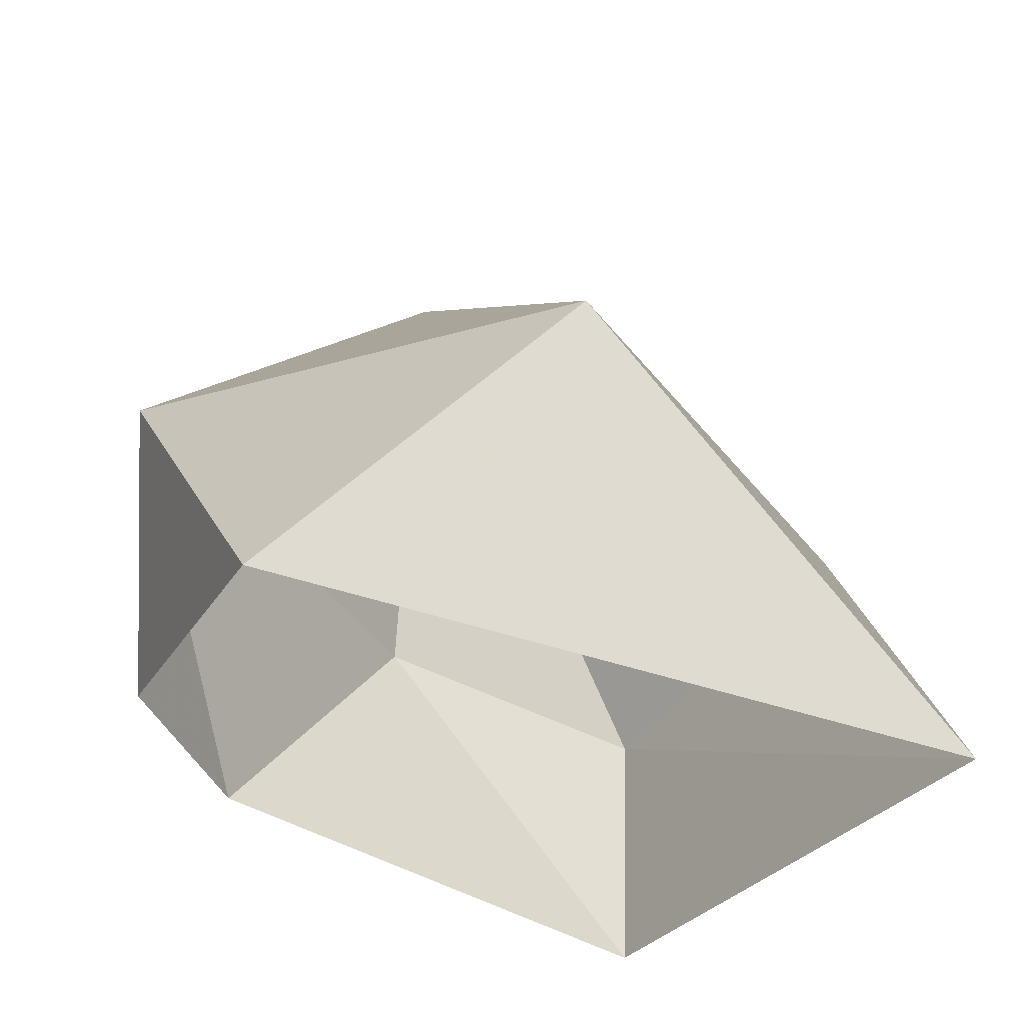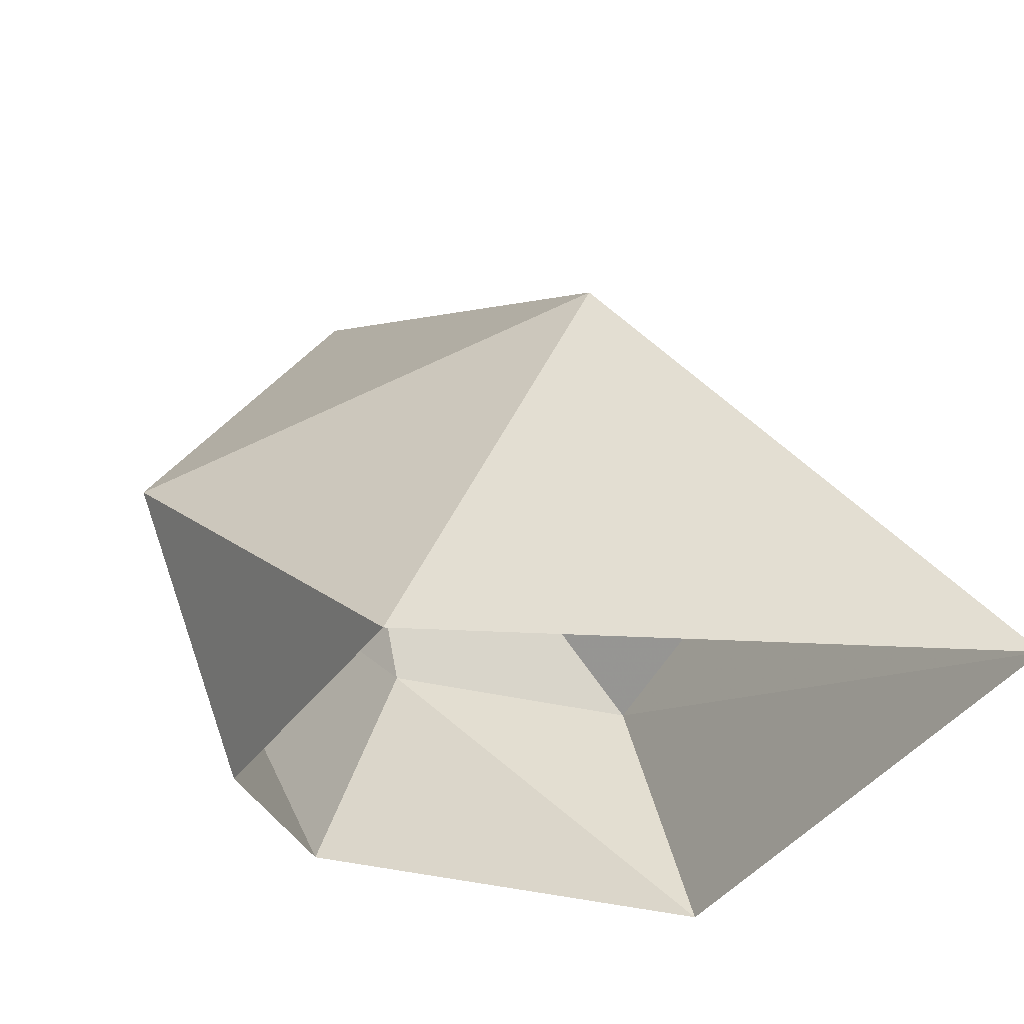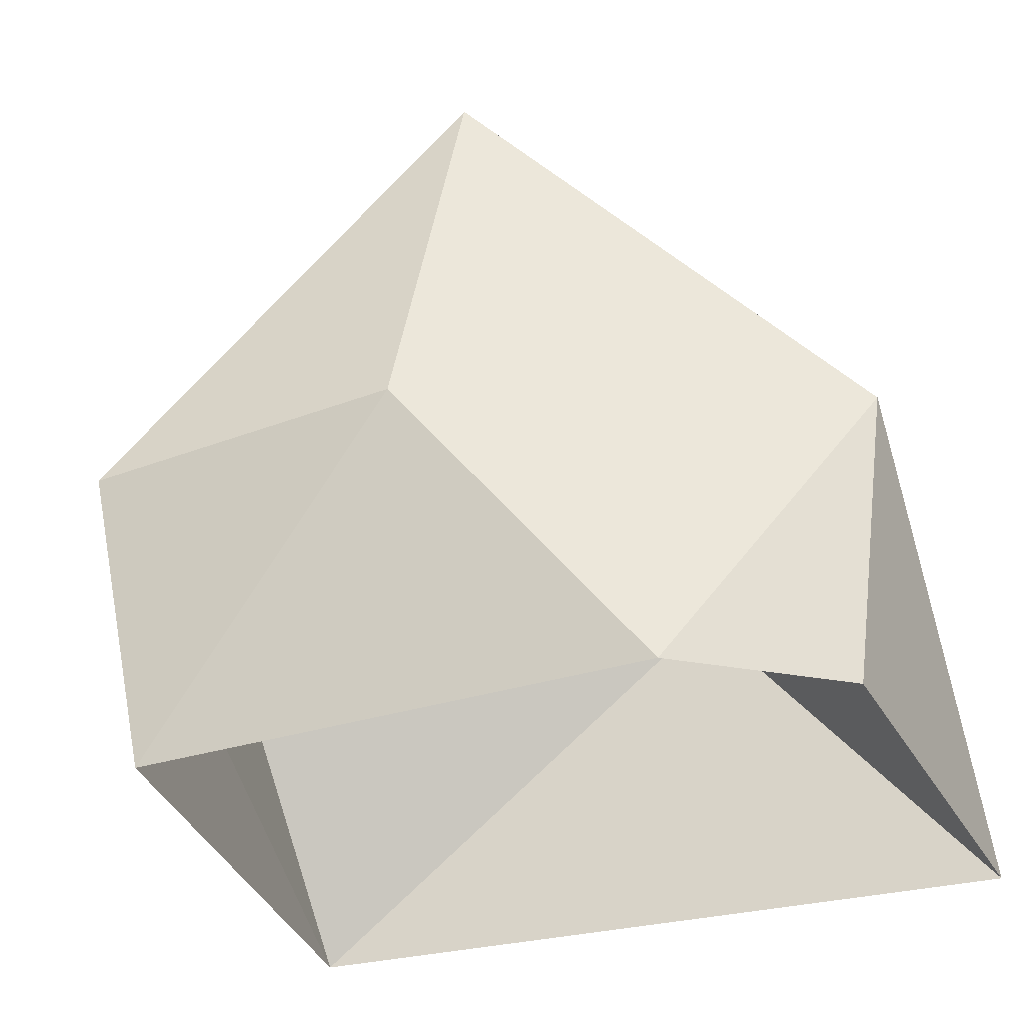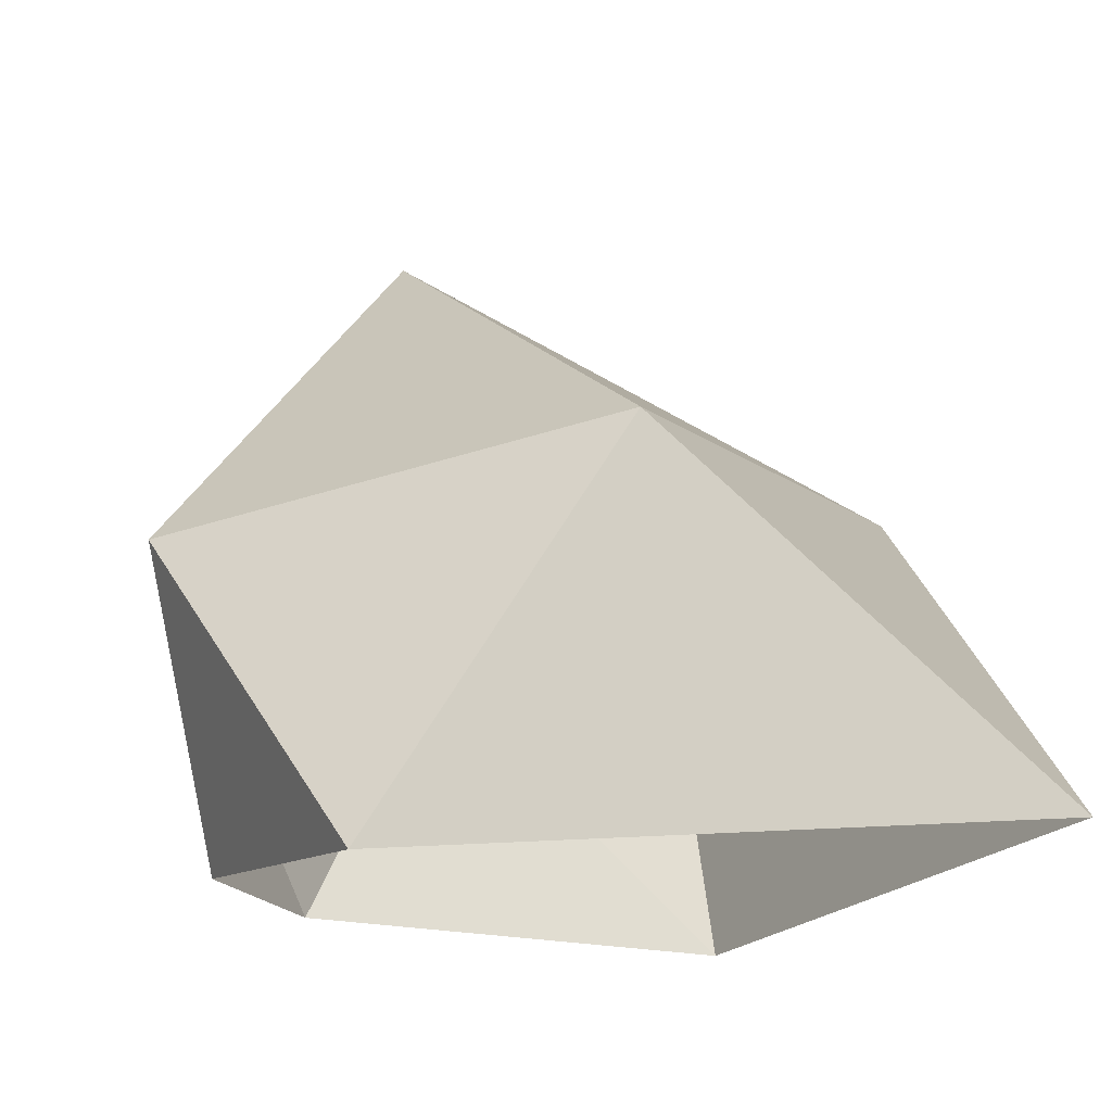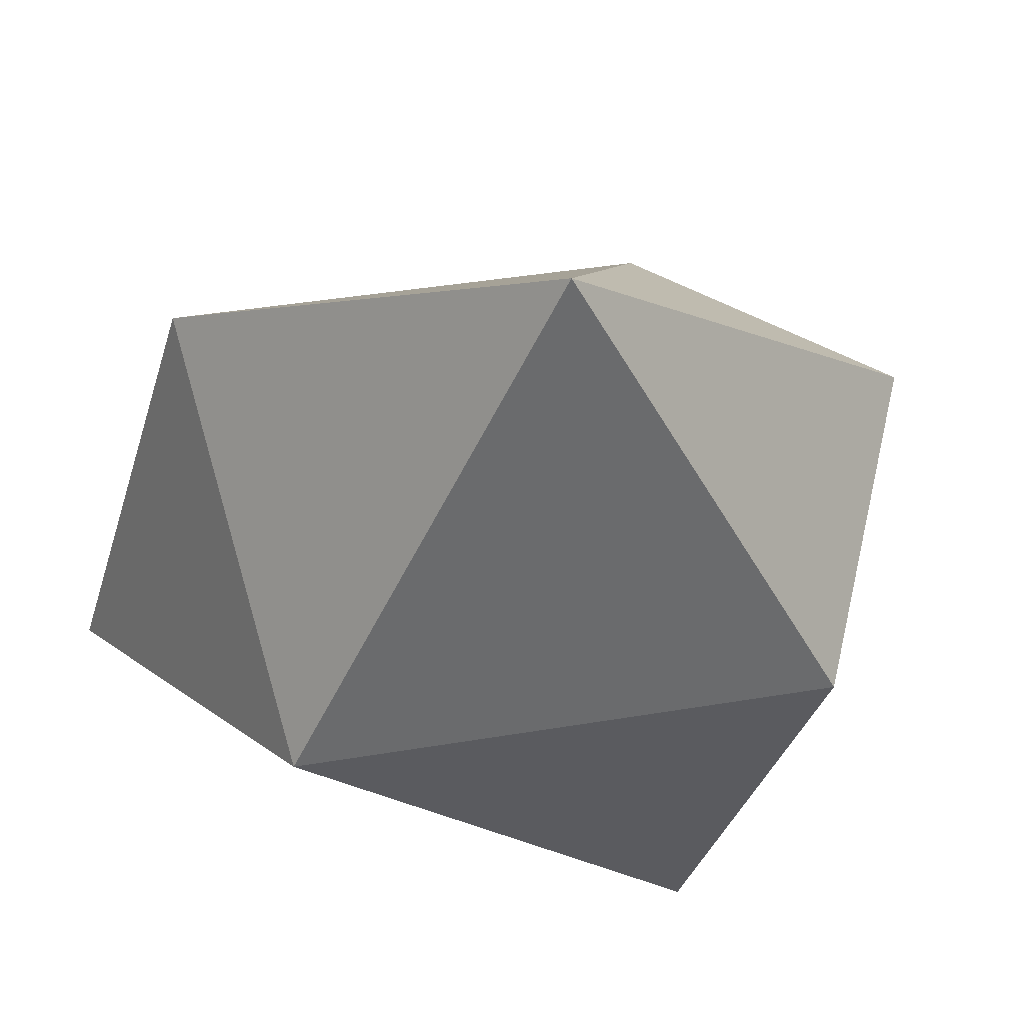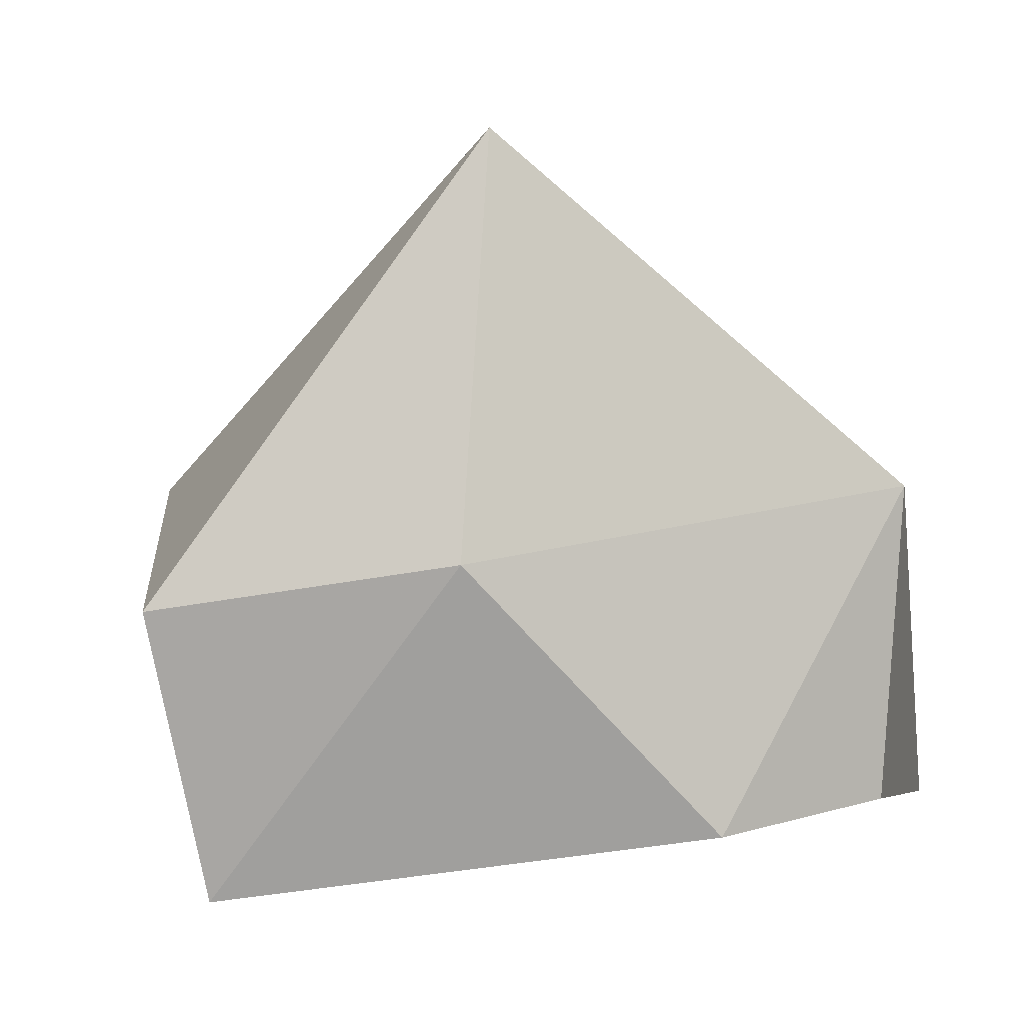
<metadata>
{"format":"obj","ext":"obj","renderer":"f3d","projection":"perspective","resolution":1024,"background":"white","views":[{"elev":50.2,"azim":-7.2,"up":"+Z"},{"elev":51.7,"azim":-22.9,"up":"+Z"},{"elev":-20.7,"azim":-129.9,"up":"+Y"},{"elev":66.0,"azim":-15.8,"up":"+Z"},{"elev":75.2,"azim":51.7,"up":"+Y"},{"elev":14.2,"azim":-144.2,"up":"+Y"}]}
</metadata>
<code>
g pSphere62
v 167.6 -113.6 49.52
v 94.1 -6.877 -86.15
v 80.96 -89.45 -77.7
v 155.9 2.442 -8.946
v 42.81 117.4 0.5225
v 80.96 -89.45 -77.7
v 20.56 8.221 -42.84
v -32.89 -70.32 3.687
v 94.1 -6.877 -86.15
v -47.24 15.96 75.31
v -52.5 -71.17 57.91
v 42.81 117.4 0.5225
v -52.5 -71.17 57.91
v -47.24 15.96 75.31
v -19.12 -103.3 148.9
v 76.49 -6.451 126.7
v 42.81 117.4 0.5225
v -19.12 -103.3 148.9
v 76.49 -6.451 126.7
v 167.6 -113.6 49.52
v 155.9 2.442 -8.946
v 42.81 117.4 0.5225
g pSphere62_0
f 3 2 1
f 2 4 1
f 5 4 2
f 8 7 6
f 7 9 6
f 10 7 8
f 11 10 8
f 7 12 9
f 10 12 7
f 15 14 13
f 15 16 14
f 16 17 14
f 20 19 18
f 21 19 20
f 19 21 22

</code>
